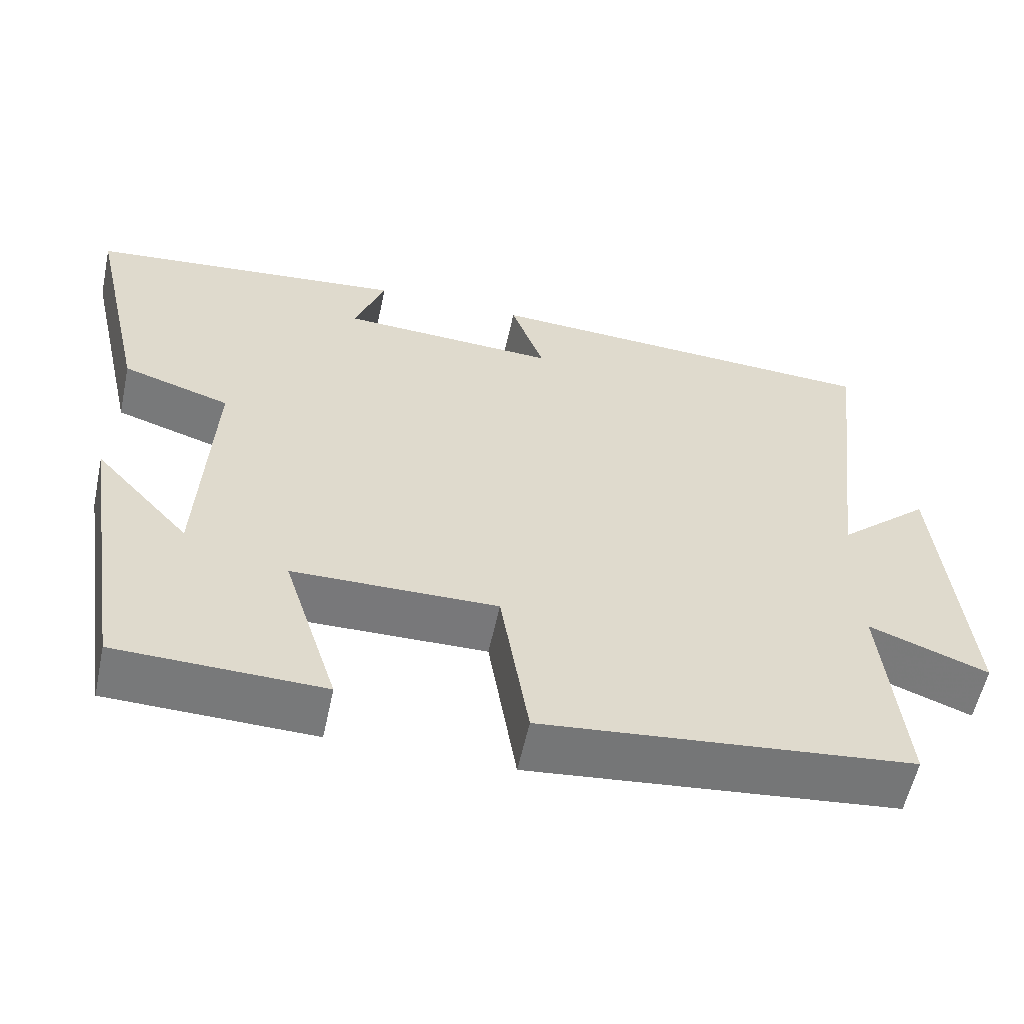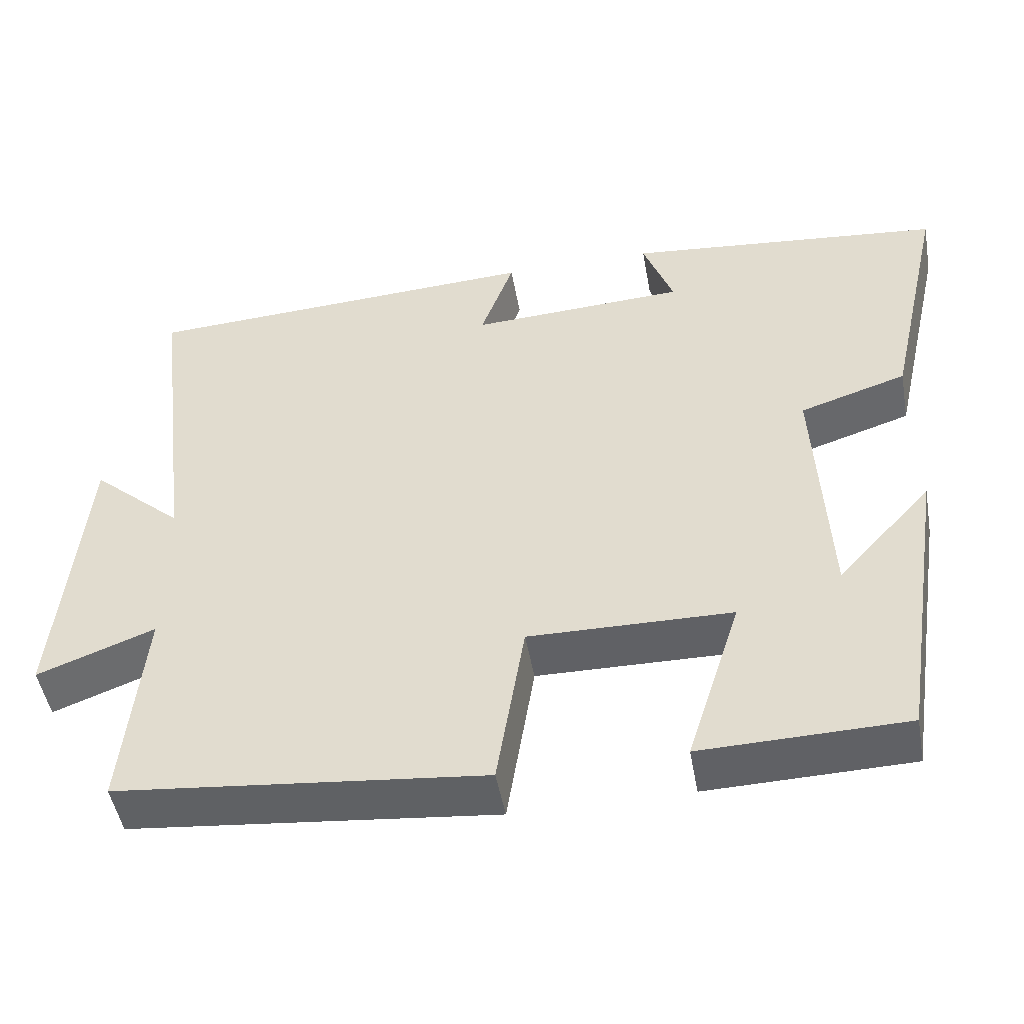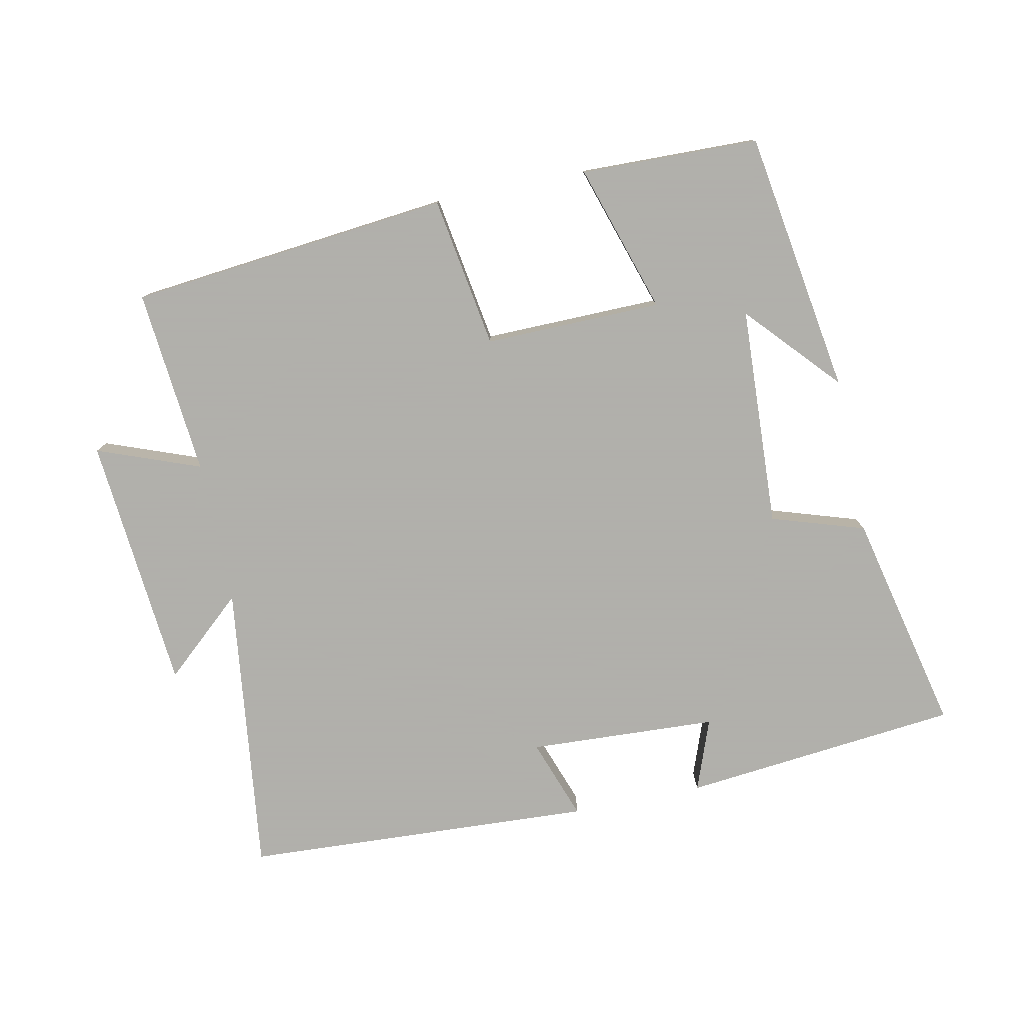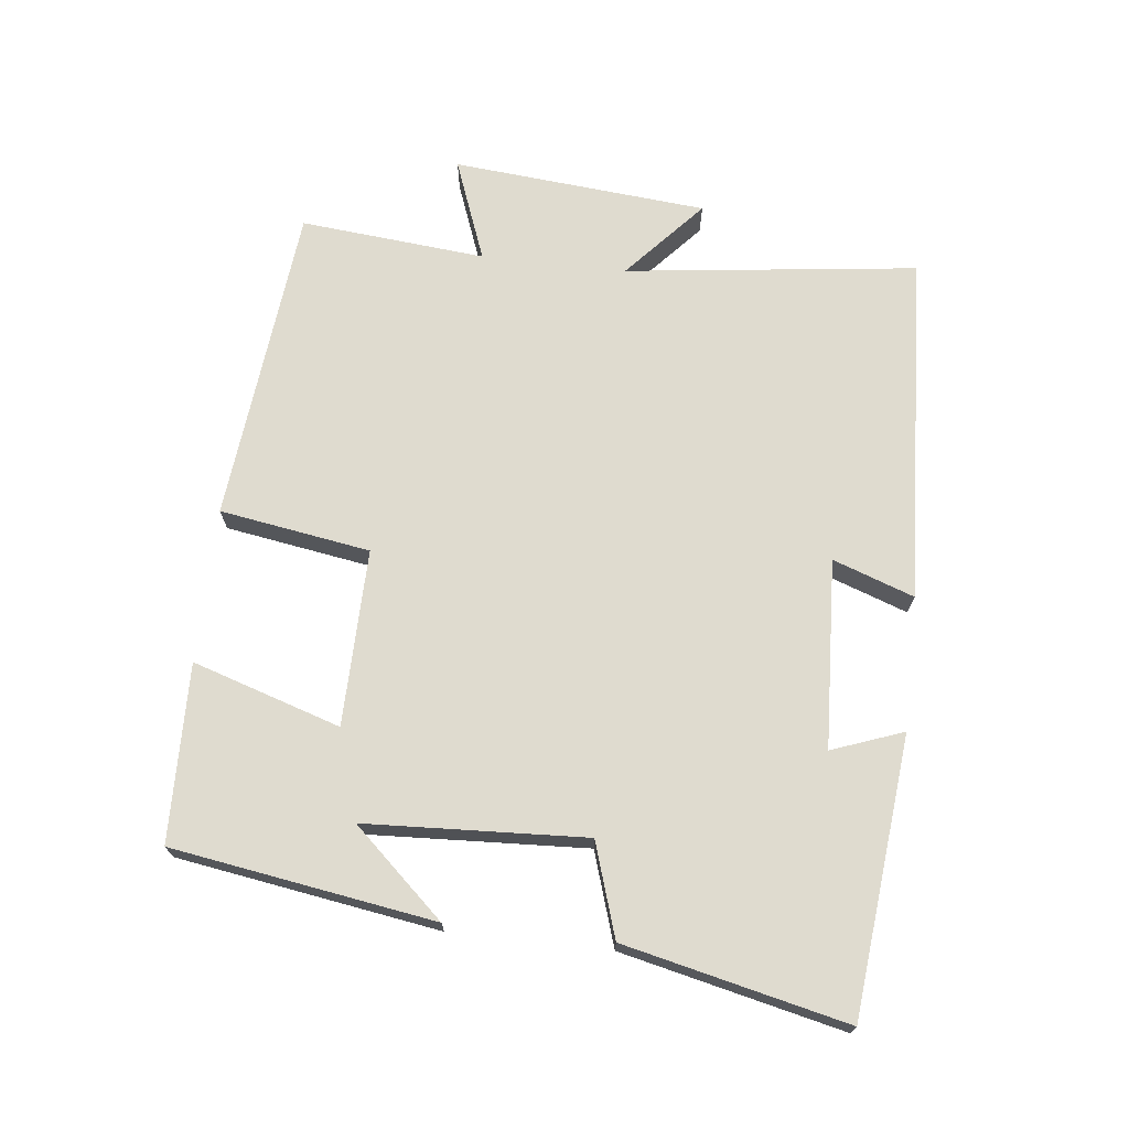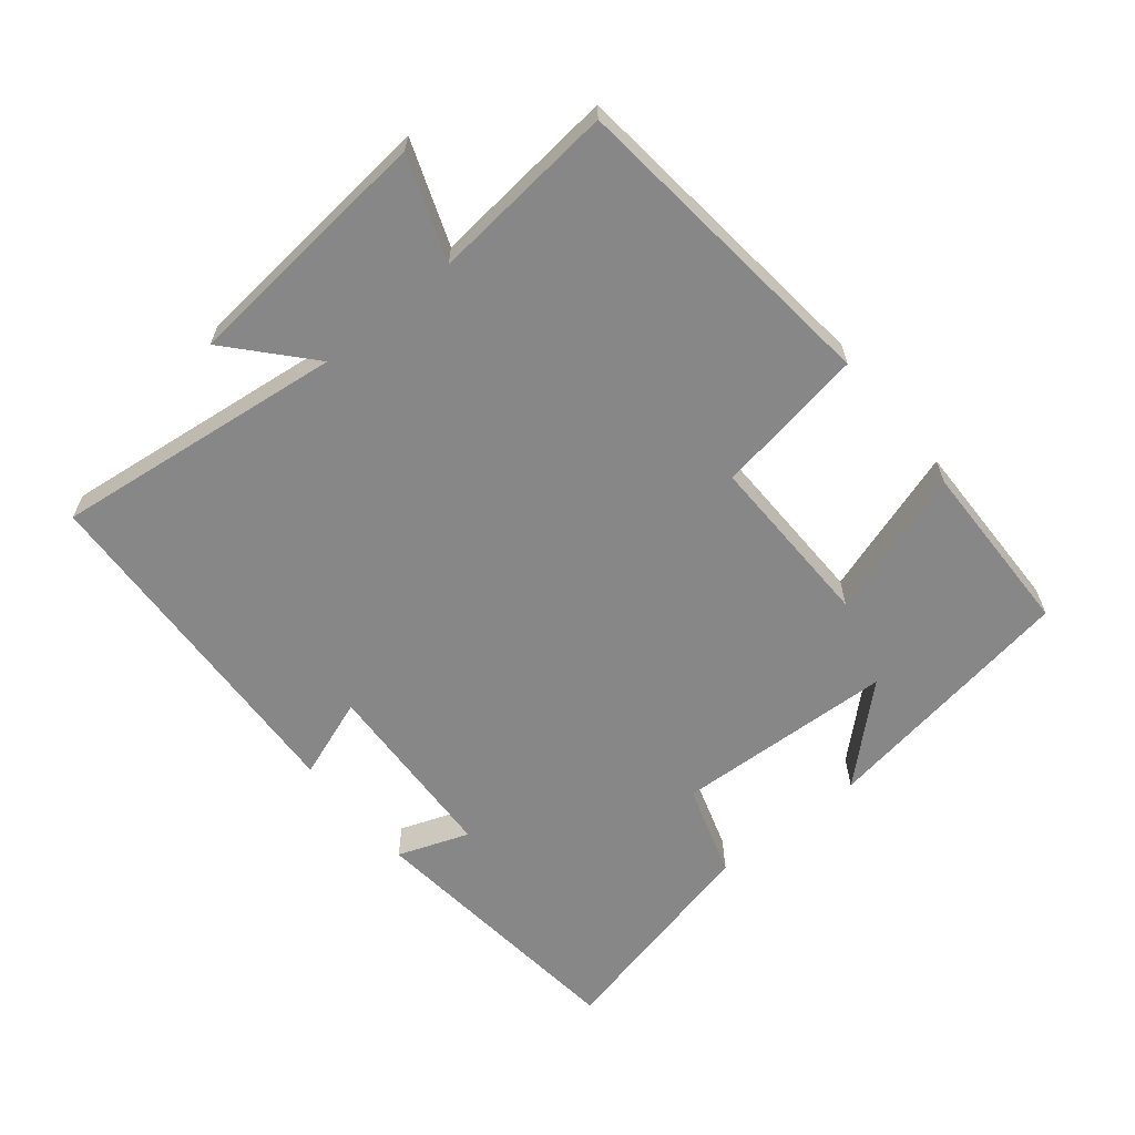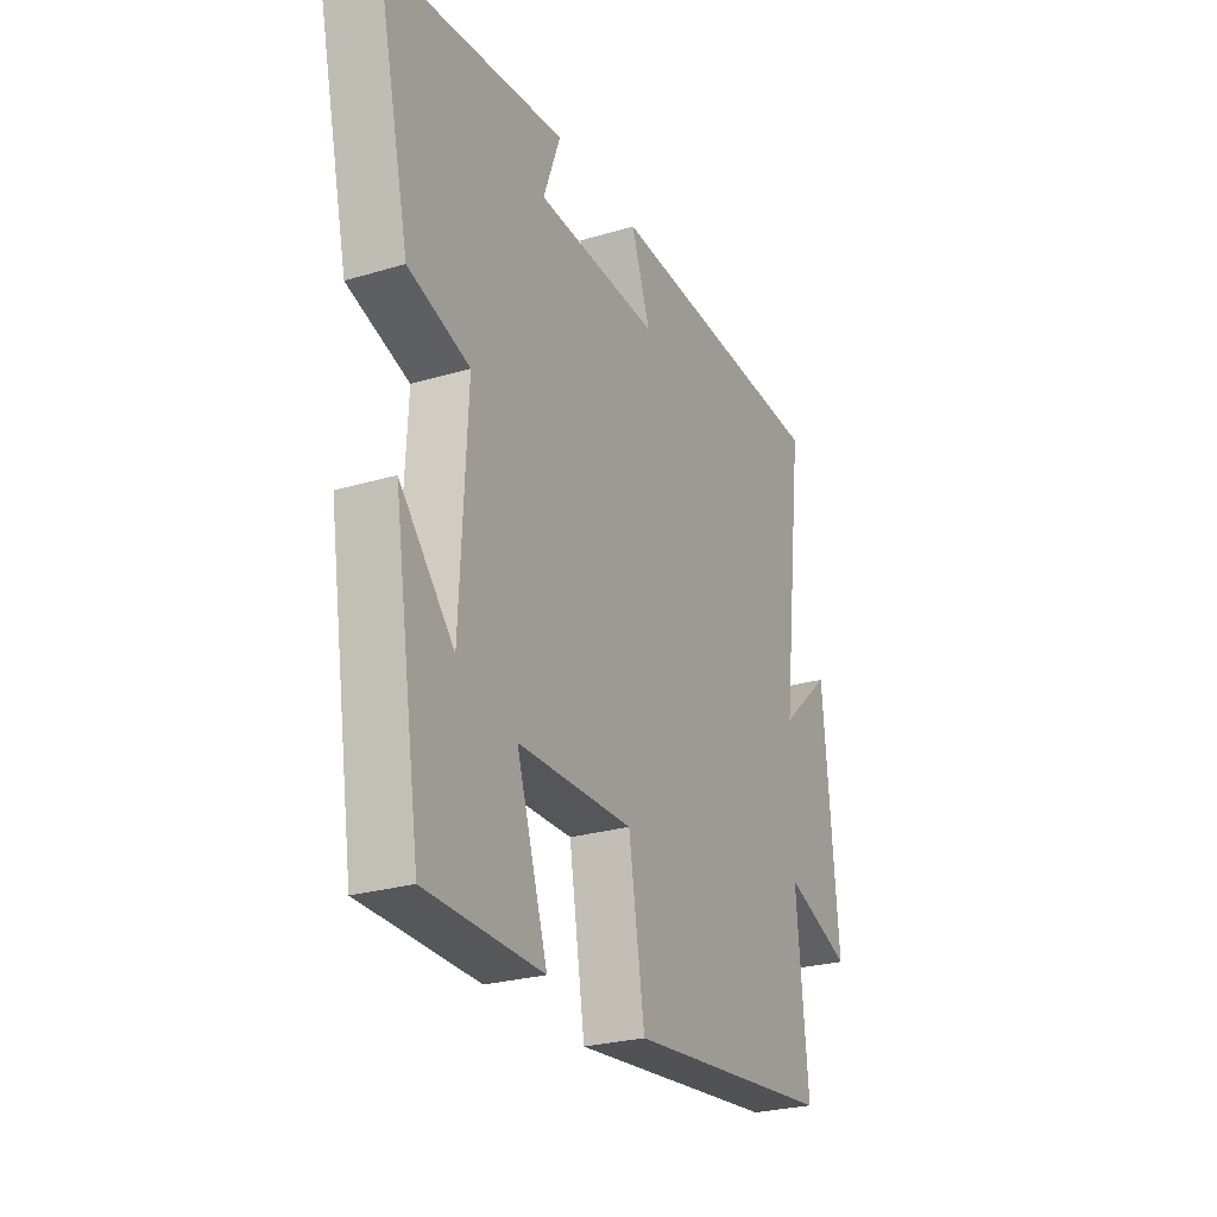
<metadata>
{"format":"obj","ext":"obj","renderer":"f3d","projection":"perspective","resolution":1024,"background":"white","views":[{"elev":-57.6,"azim":-12.1,"up":"+Z"},{"elev":-48.7,"azim":-169.9,"up":"+Z"},{"elev":-78.4,"azim":-168.4,"up":"+Y"},{"elev":70.5,"azim":-83.6,"up":"+Y"},{"elev":-62.5,"azim":129.4,"up":"+Y"},{"elev":-26.1,"azim":-64.7,"up":"+Z"}]}
</metadata>
<code>
v 0.526 0.07 -0.451
v 0.052 0.07 -0.5
v 0.016 0.07 -0.277
v -0.246 0.07 -0.281
v -0.176 0.07 -0.5
v -0.439 0.07 -0.494
v -0.5 0.07 -0.106
v -0.378 0.07 -0.24
v -0.362 0.07 0.086
v -0.5 0.07 0.13
v -0.575 0.07 0.458
v -0.165 0.07 0.5
v -0.204 0.07 0.394
v 0.076 0.07 0.38
v 0.033 0.07 0.5
v 0.553 0.07 0.473
v 0.5 0.07 0.04
v 0.618 0.07 0.145
v 0.652 0.07 -0.233
v 0.5 0.07 -0.176
v 0.526 0 -0.451
v 0.052 0 -0.5
v 0.016 0 -0.277
v -0.246 0 -0.281
v -0.176 0 -0.5
v -0.439 0 -0.494
v -0.5 0 -0.106
v -0.378 0 -0.24
v -0.362 0 0.086
v -0.5 0 0.13
v -0.575 0 0.458
v -0.165 0 0.5
v -0.204 0 0.394
v 0.076 0 0.38
v 0.033 0 0.5
v 0.553 0 0.473
v 0.5 0 0.04
v 0.618 0 0.145
v 0.652 0 -0.233
v 0.5 0 -0.176
f 17 18 19 20
f 14 15 16 17
f 13 14 17 20
f 11 12 13
f 10 11 13
f 9 10 13
f 8 9 13 20
f 5 6 7 8
f 4 5 8
f 3 4 8 20
f 1 2 3 20
f 40 39 38 37
f 37 36 35 34
f 40 37 34 33
f 33 32 31
f 33 31 30
f 33 30 29
f 40 33 29 28
f 28 27 26 25
f 28 25 24
f 40 28 24 23
f 40 23 22 21
f 1 21 22 2
f 2 22 23 3
f 3 23 24 4
f 4 24 25 5
f 5 25 26 6
f 6 26 27 7
f 7 27 28 8
f 8 28 29 9
f 9 29 30 10
f 10 30 31 11
f 11 31 32 12
f 12 32 33 13
f 13 33 34 14
f 14 34 35 15
f 15 35 36 16
f 16 36 37 17
f 17 37 38 18
f 18 38 39 19
f 19 39 40 20
f 20 40 21 1

</code>
